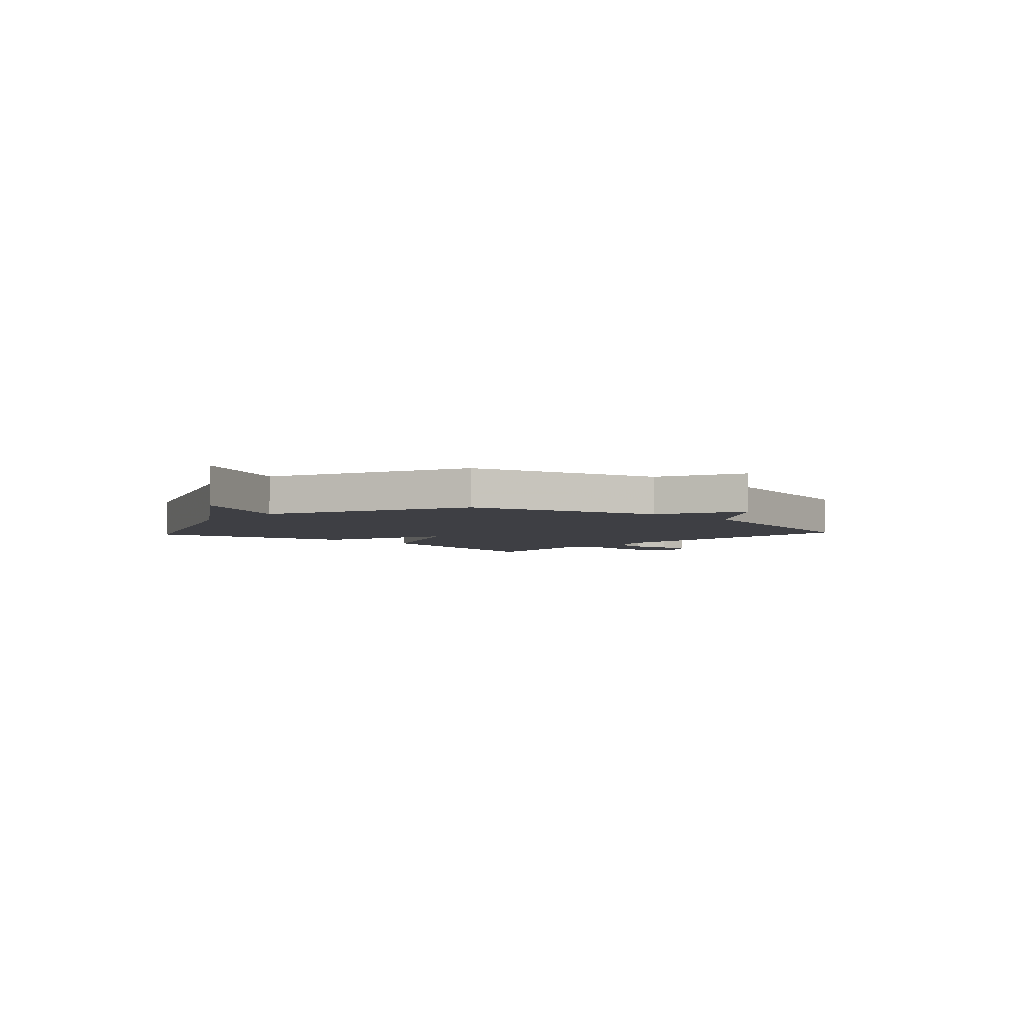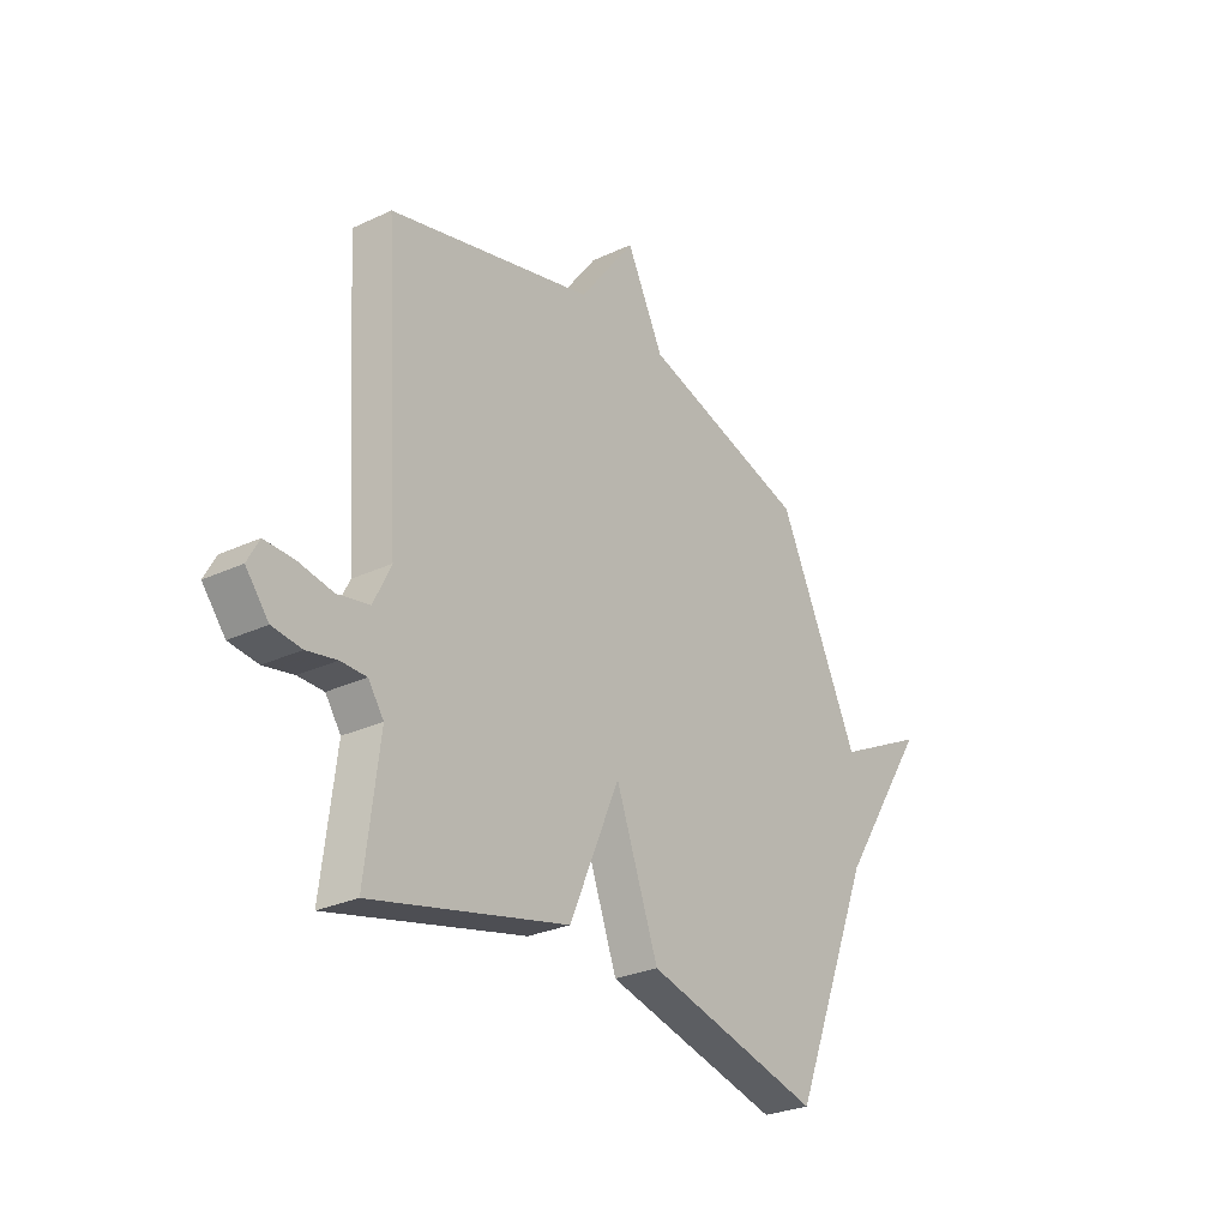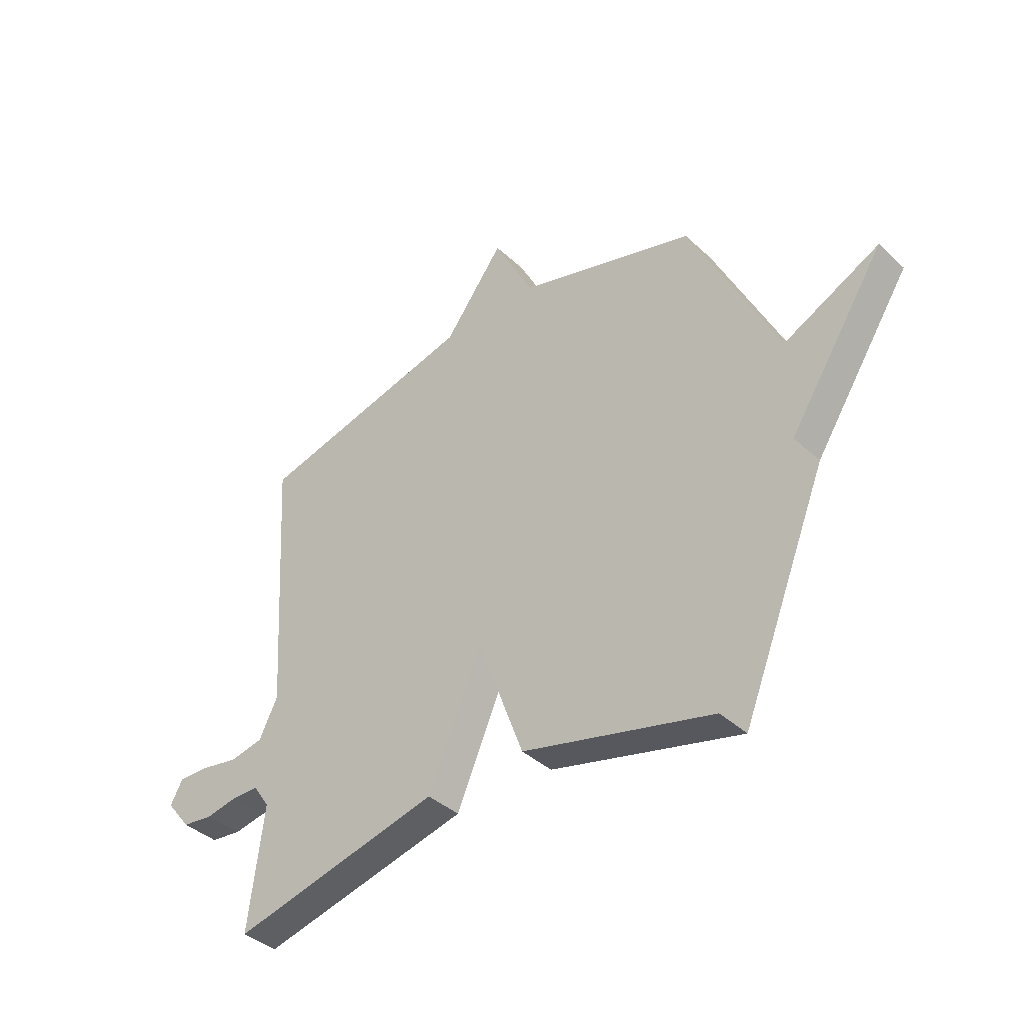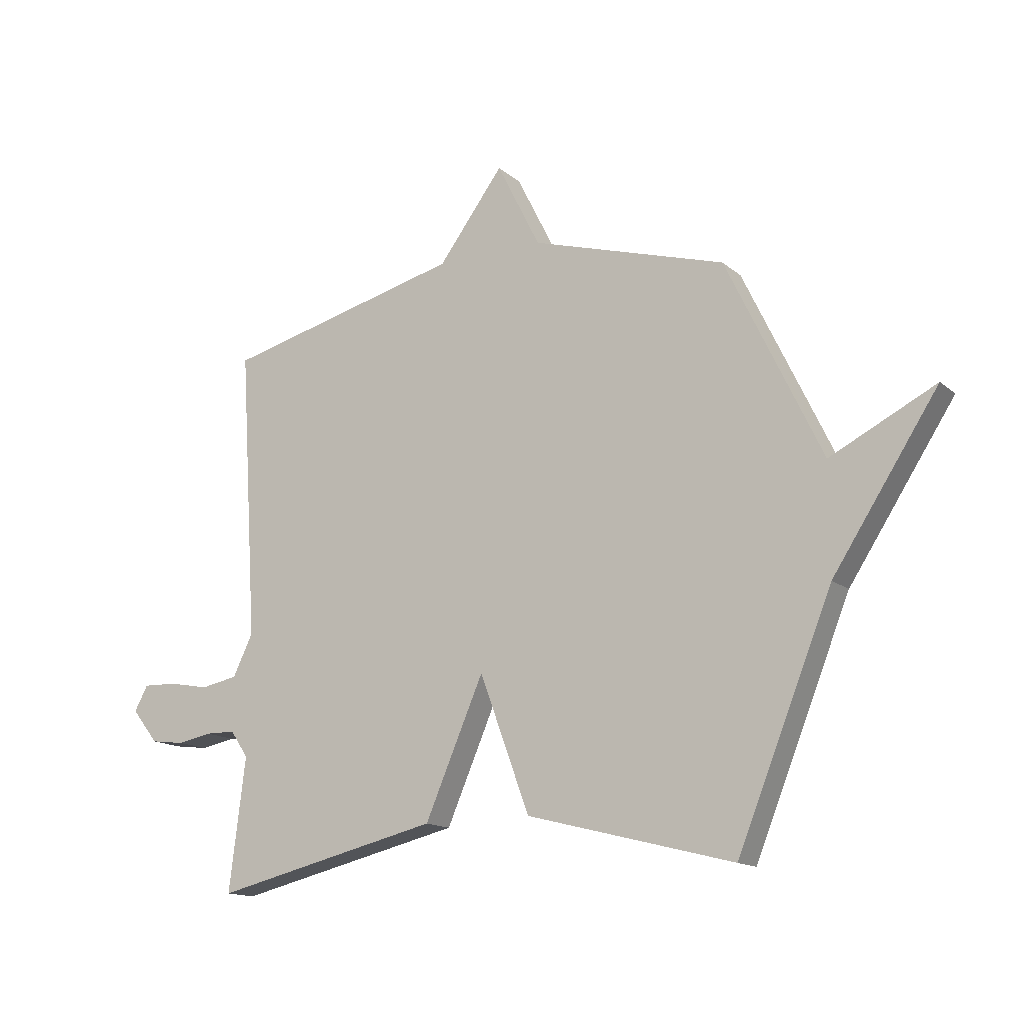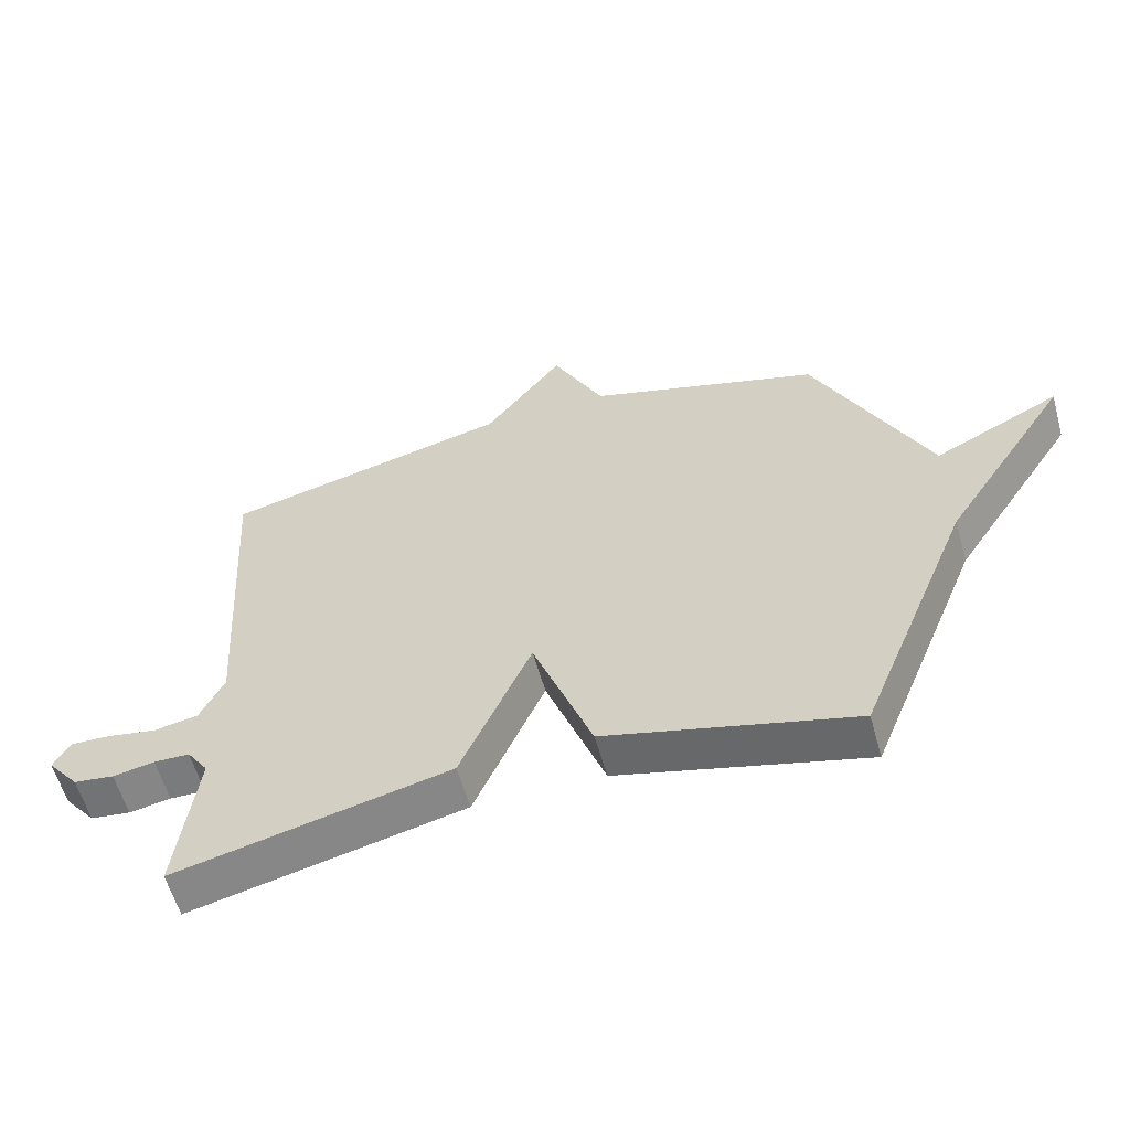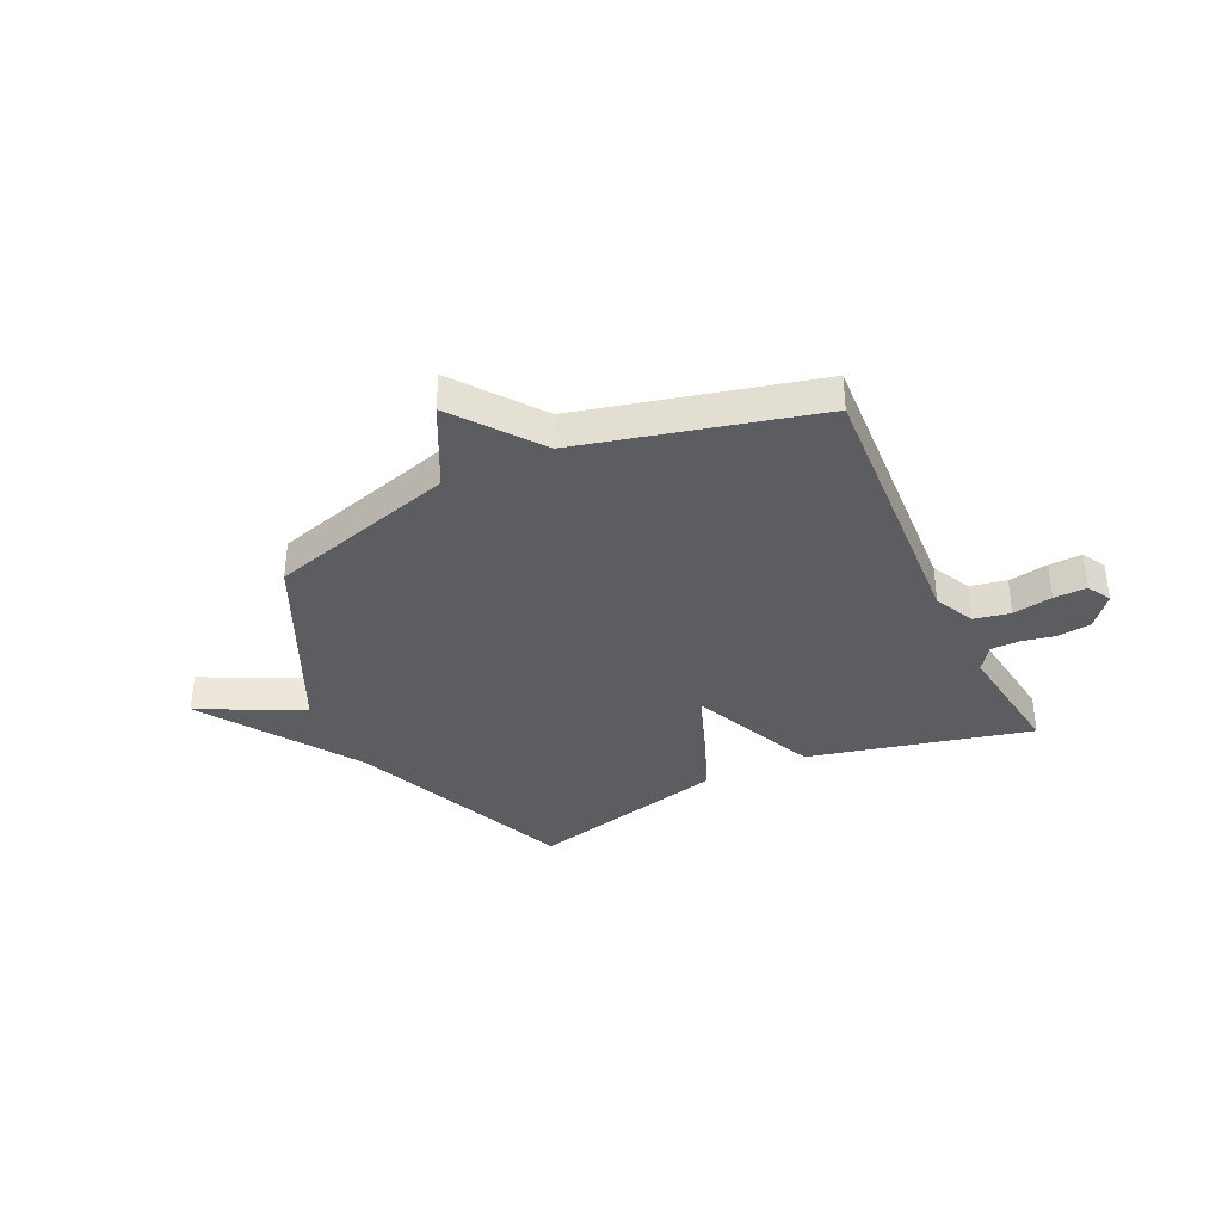
<metadata>
{"format":"obj","ext":"obj","renderer":"f3d","projection":"perspective","resolution":1024,"background":"white","views":[{"elev":-4.4,"azim":-42.3,"up":"+Y"},{"elev":-27.7,"azim":125.6,"up":"+Z"},{"elev":-39.3,"azim":-138.8,"up":"+Z"},{"elev":-14.8,"azim":-149.1,"up":"+Z"},{"elev":-58.7,"azim":-164.3,"up":"+Z"},{"elev":-35.6,"azim":25.3,"up":"+Y"}]}
</metadata>
<code>
v -0.5 0.07 0.5
v -0.142 0.07 0.608
v -0.062 0.07 0.768
v 0.058 0.07 0.608
v 0.5 0.07 0.5
v 0.466 0.07 -0.032
v 0.503 0.07 -0.108
v 0.571 0.07 -0.121
v 0.646 0.07 -0.107
v 0.708 0.07 -0.105
v 0.733 0.07 -0.151
v 0.684 0.07 -0.212
v 0.622 0.07 -0.22
v 0.558 0.07 -0.208
v 0.503 0.07 -0.209
v 0.47 0.07 -0.257
v 0.5 0.07 -0.5
v 0.08 0.07 -0.402
v -0.028 0.07 -0.153
v -0.12 0.07 -0.402
v -0.5 0.07 -0.5
v -0.675 0.07 -0.068
v -0.869 0.07 0.228
v -0.675 0.07 0.132
v -0.5 0 0.5
v -0.142 0 0.608
v -0.062 0 0.768
v 0.058 0 0.608
v 0.5 0 0.5
v 0.466 0 -0.032
v 0.503 0 -0.108
v 0.571 0 -0.121
v 0.646 0 -0.107
v 0.708 0 -0.105
v 0.733 0 -0.151
v 0.684 0 -0.212
v 0.622 0 -0.22
v 0.558 0 -0.208
v 0.503 0 -0.209
v 0.47 0 -0.257
v 0.5 0 -0.5
v 0.08 0 -0.402
v -0.028 0 -0.153
v -0.12 0 -0.402
v -0.5 0 -0.5
v -0.675 0 -0.068
v -0.869 0 0.228
v -0.675 0 0.132
f 22 23 24
f 24 1 2
f 22 24 2
f 21 22 2
f 20 21 2
f 19 20 2
f 2 3 4
f 19 2 4
f 18 19 4
f 17 18 4
f 16 17 4
f 15 16 4
f 14 15 4
f 12 13 14
f 11 12 14
f 10 11 14
f 9 10 14
f 8 9 14
f 7 8 14
f 7 14 4
f 6 7 4
f 4 5 6
f 48 47 46
f 26 25 48
f 26 48 46
f 26 46 45
f 26 45 44
f 26 44 43
f 28 27 26
f 28 26 43
f 28 43 42
f 28 42 41
f 28 41 40
f 28 40 39
f 28 39 38
f 38 37 36
f 38 36 35
f 38 35 34
f 38 34 33
f 38 33 32
f 38 32 31
f 28 38 31
f 28 31 30
f 30 29 28
f 1 25 26 2
f 2 26 27 3
f 3 27 28 4
f 4 28 29 5
f 5 29 30 6
f 6 30 31 7
f 7 31 32 8
f 8 32 33 9
f 9 33 34 10
f 10 34 35 11
f 11 35 36 12
f 12 36 37 13
f 13 37 38 14
f 14 38 39 15
f 15 39 40 16
f 16 40 41 17
f 17 41 42 18
f 18 42 43 19
f 19 43 44 20
f 20 44 45 21
f 21 45 46 22
f 22 46 47 23
f 23 47 48 24
f 24 48 25 1

</code>
